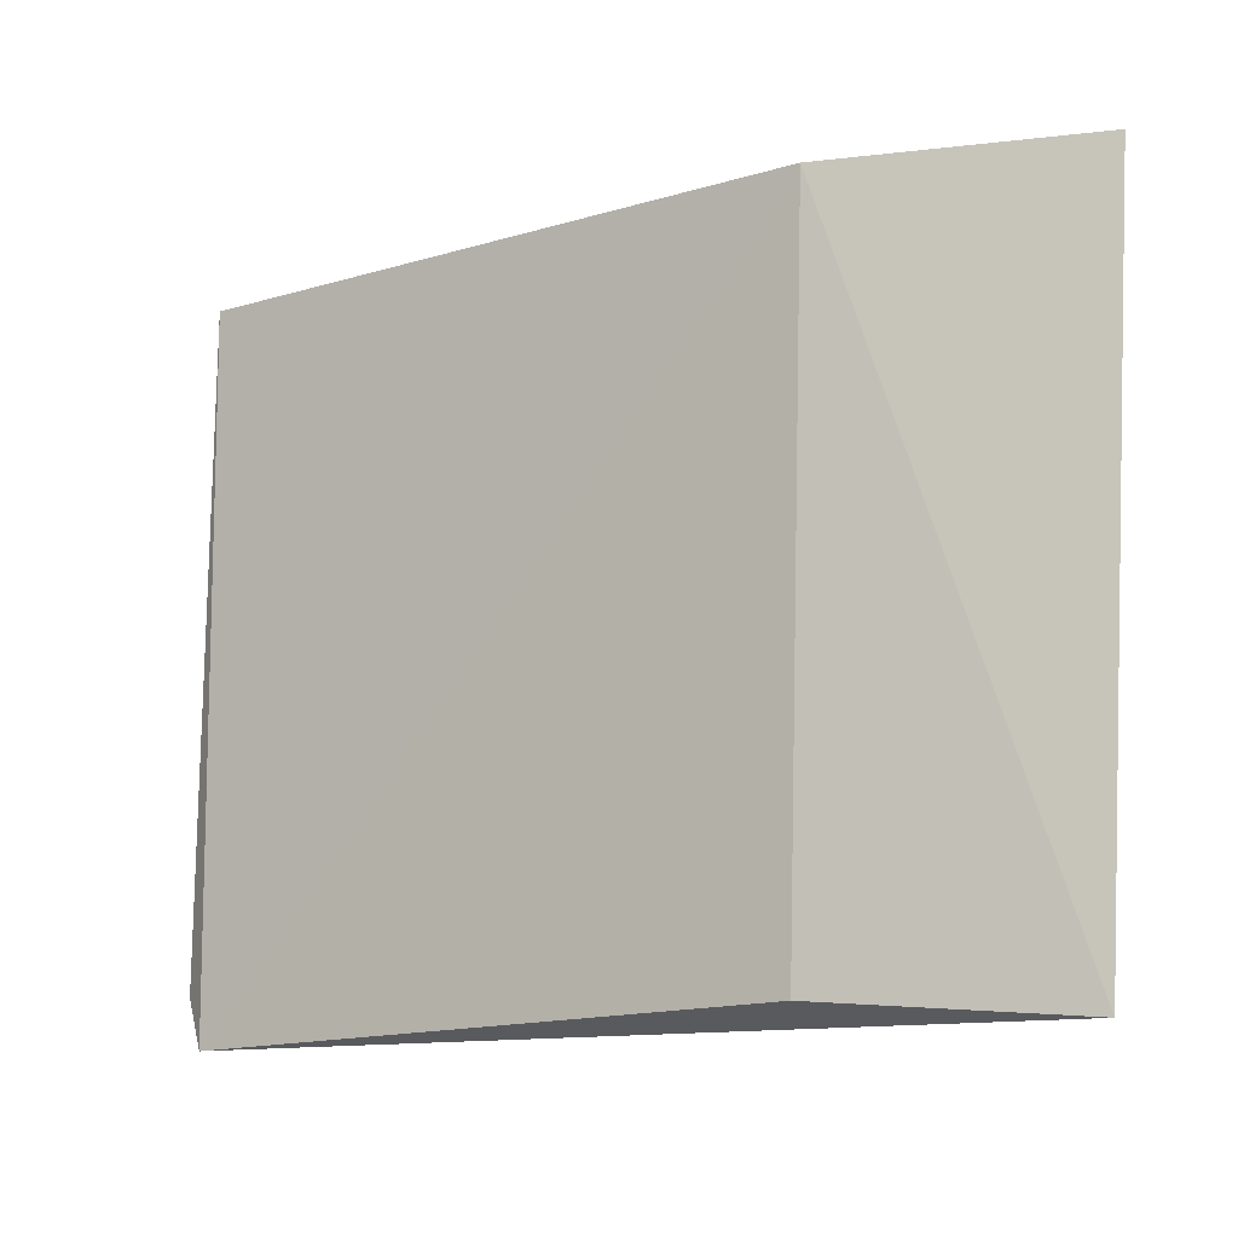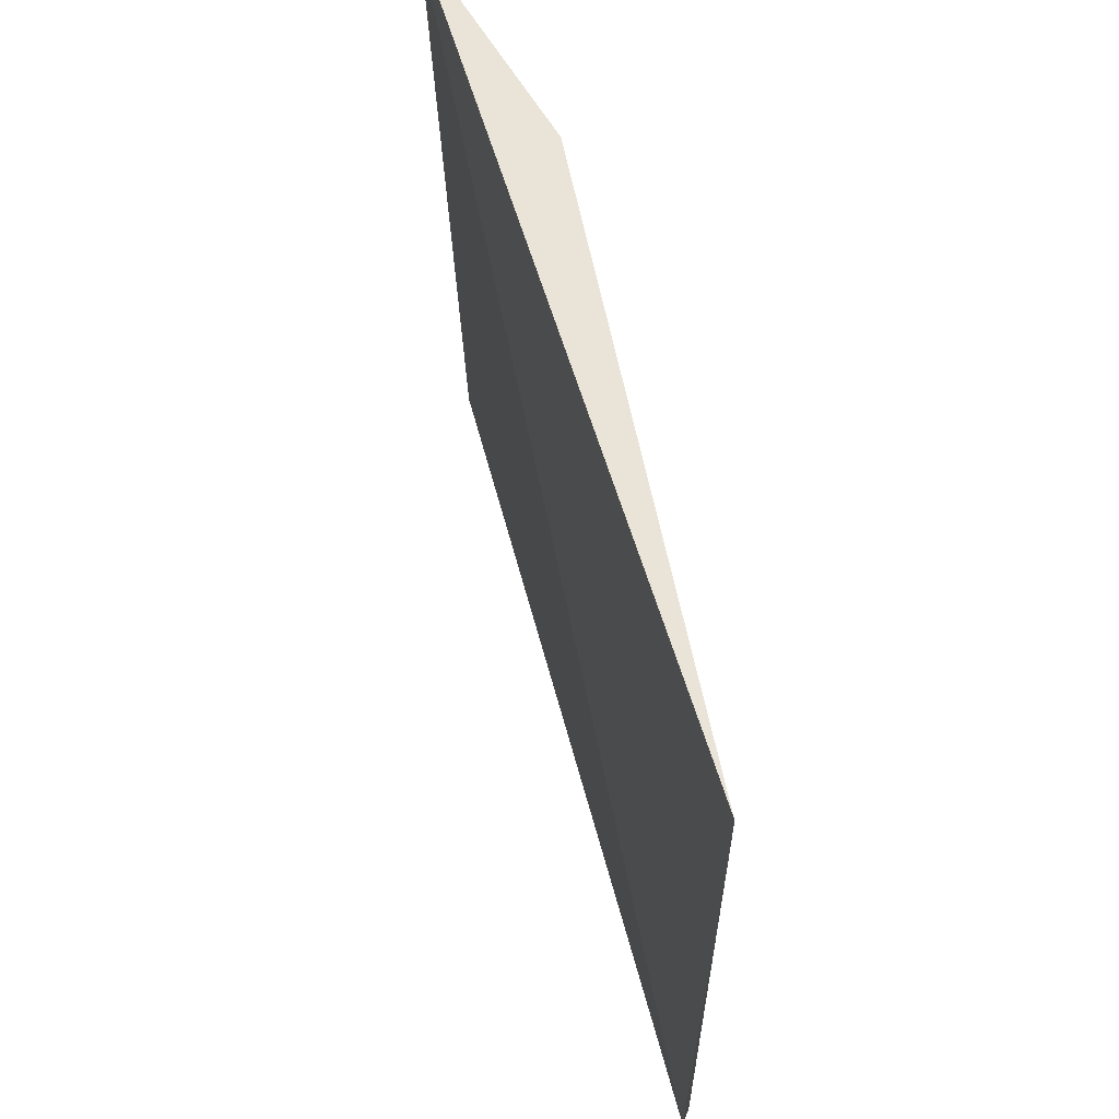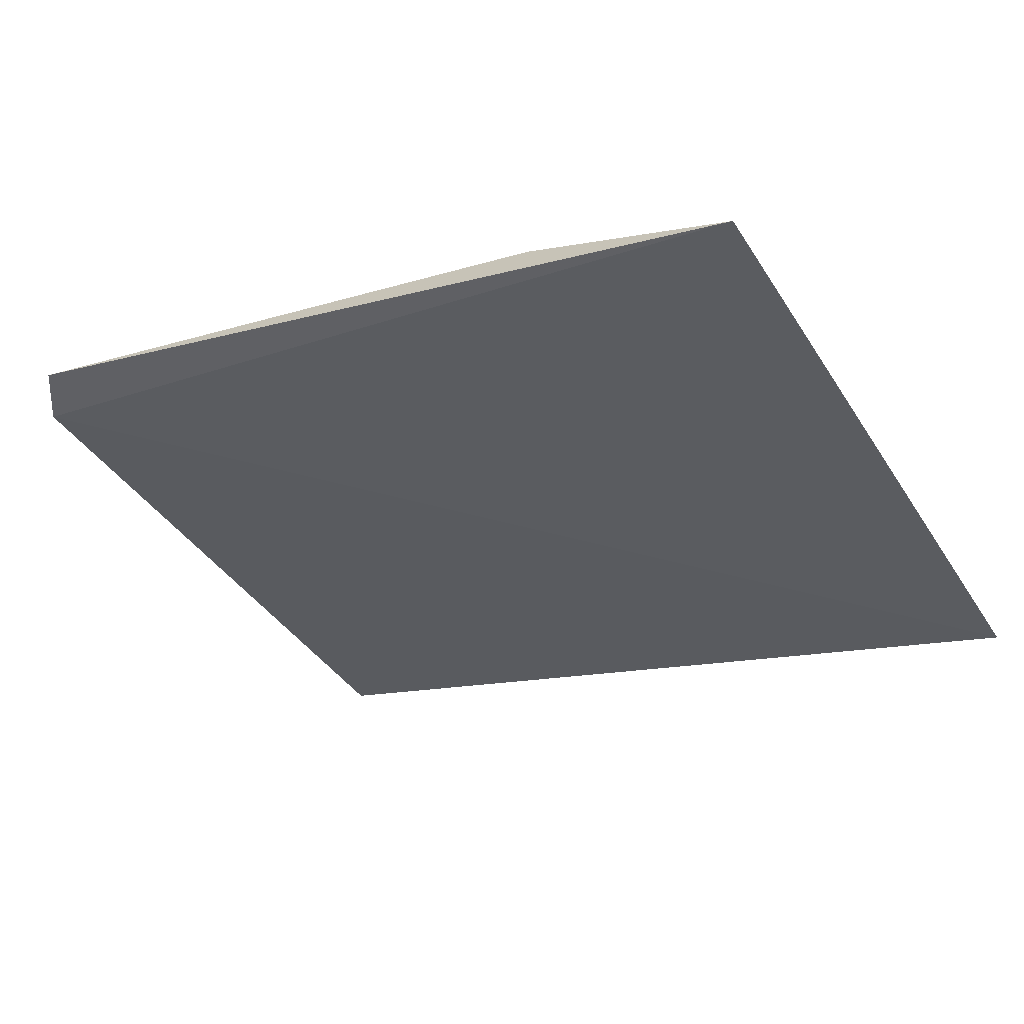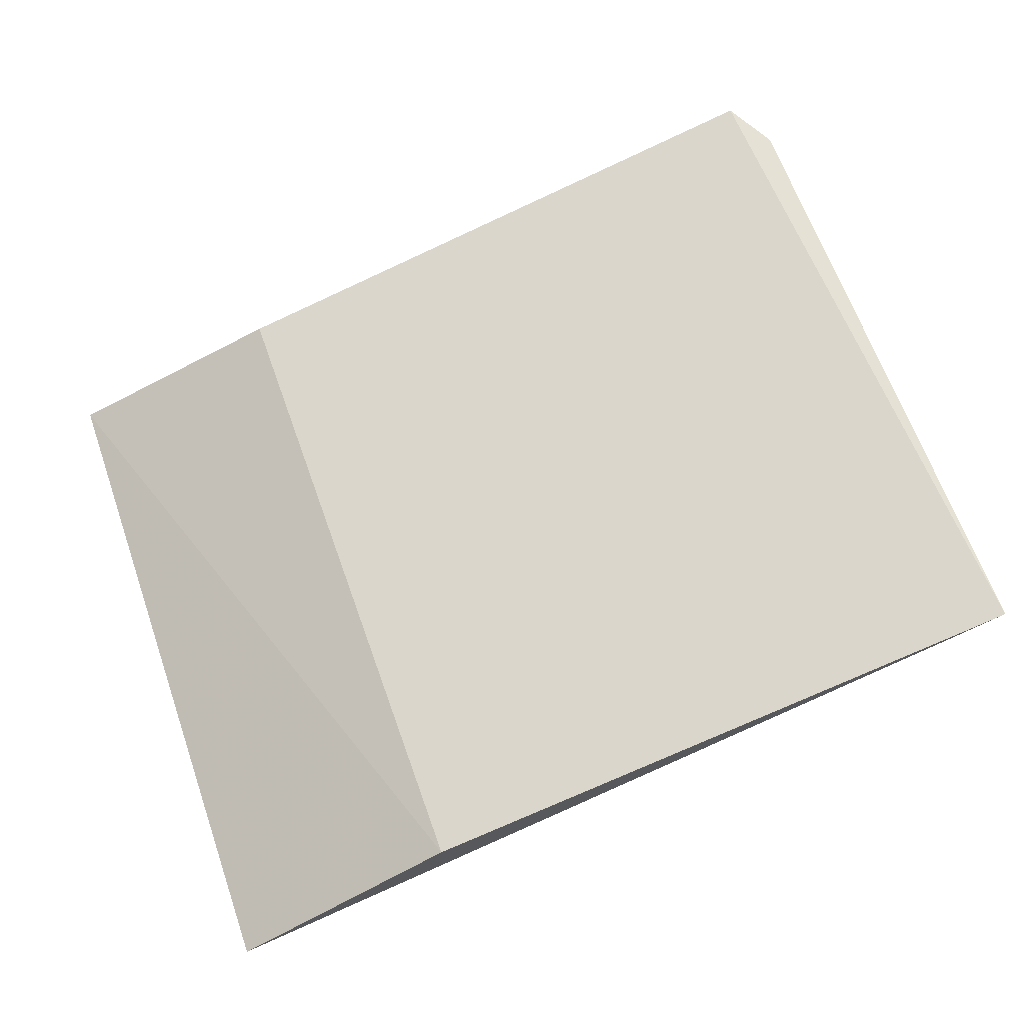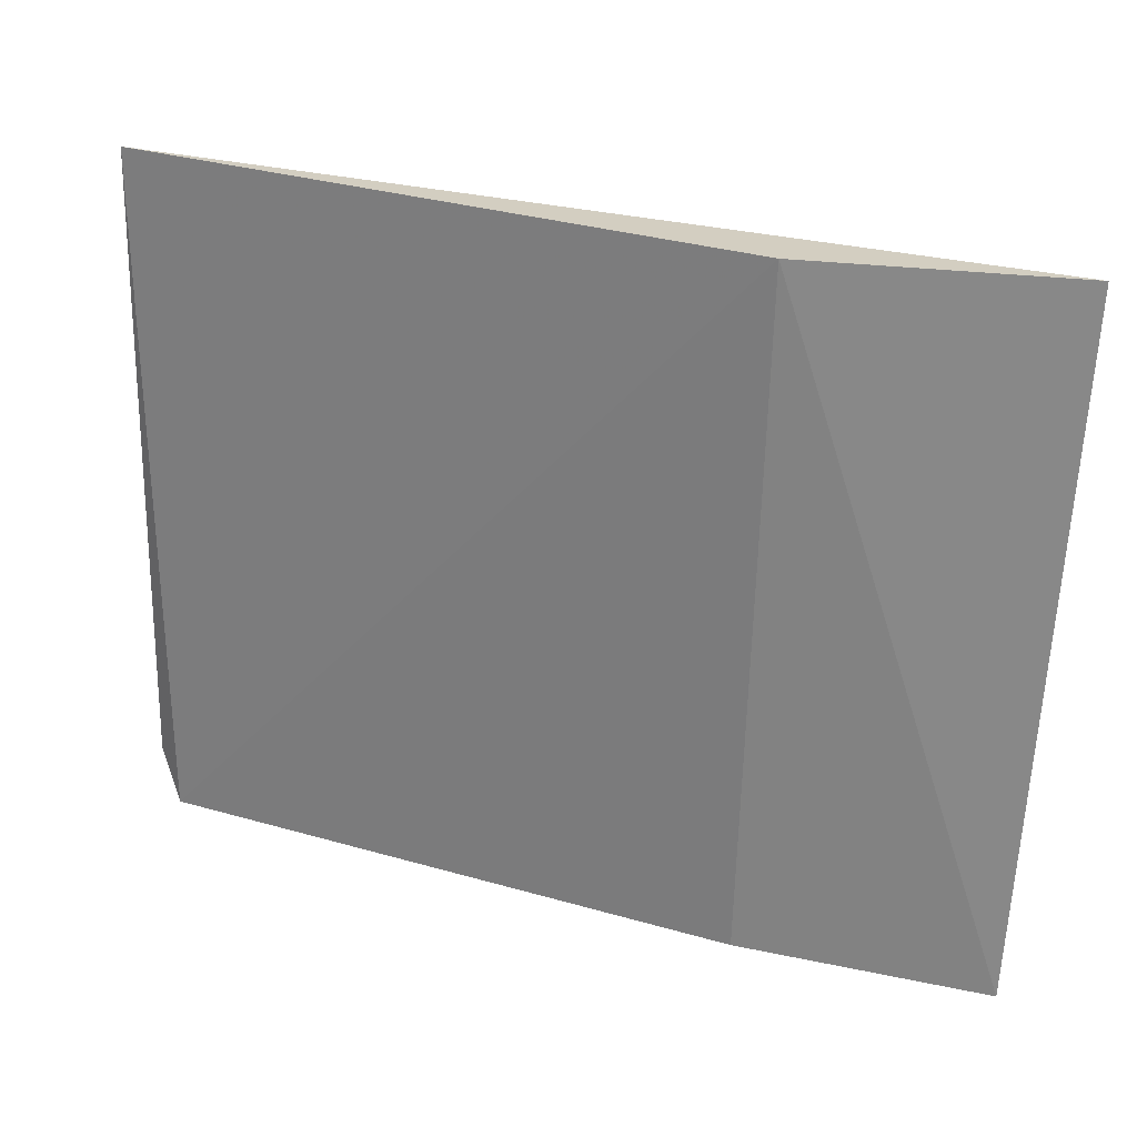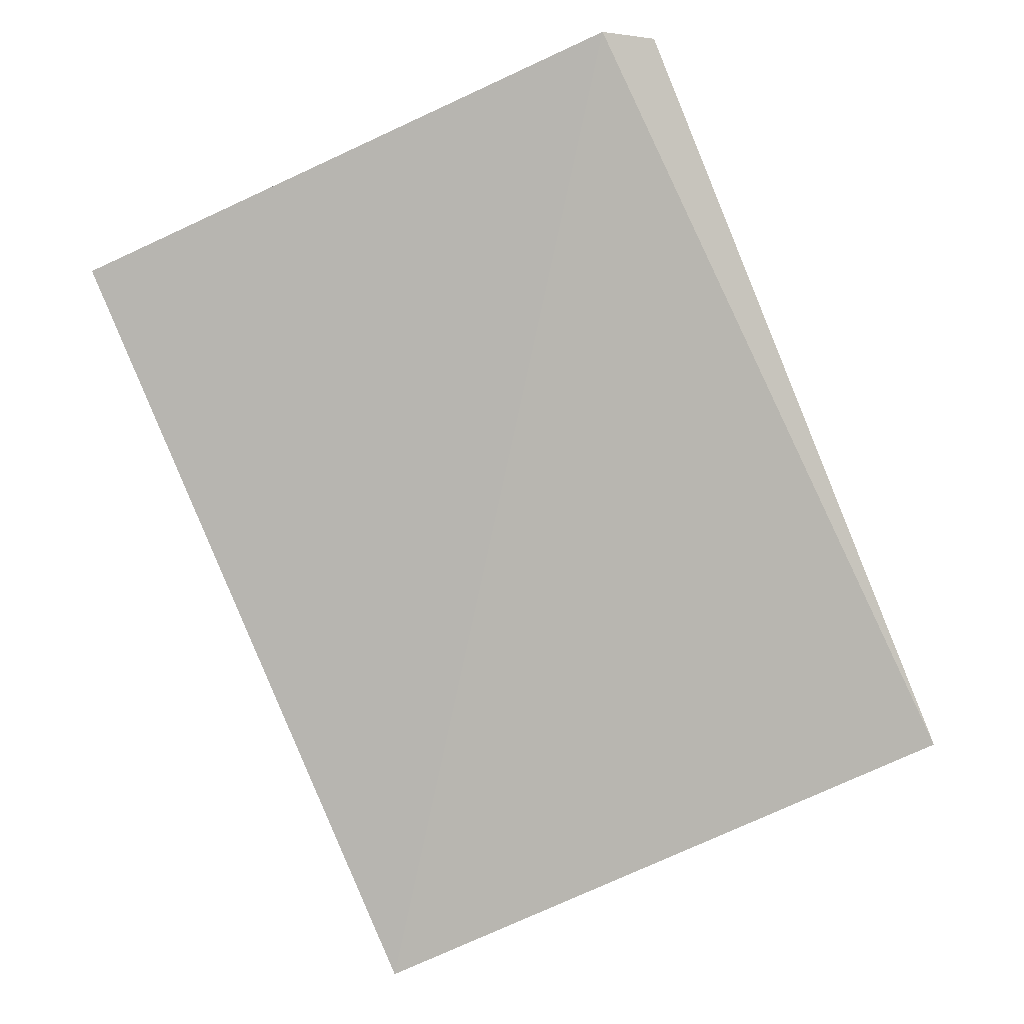
<metadata>
{"format":"obj","ext":"obj","renderer":"f3d","projection":"perspective","resolution":1024,"background":"white","views":[{"elev":-12.7,"azim":-134.8,"up":"+Z"},{"elev":59.7,"azim":88.4,"up":"+Z"},{"elev":-41.8,"azim":-151.8,"up":"+Y"},{"elev":65.8,"azim":-21.5,"up":"+Y"},{"elev":26.2,"azim":-143.4,"up":"+Z"},{"elev":-69.9,"azim":112.8,"up":"+Y"}]}
</metadata>
<code>
v 0.0005812 0.02048 0.02956
v 0.0009253 0.02033 0.01997
v -0.008591 0.01892 0.01948
v -0.01193 0.01743 0.01919
v -0.01235 0.0171 0.02941
v 0.0004759 0.02047 0.01924
v -0.008914 0.0189 0.02948
f 5 2 1
f 5 4 2
f 6 2 4
f 6 4 3
f 6 1 2
f 7 5 1
f 7 3 4
f 7 4 5
f 7 6 3
f 7 1 6

</code>
